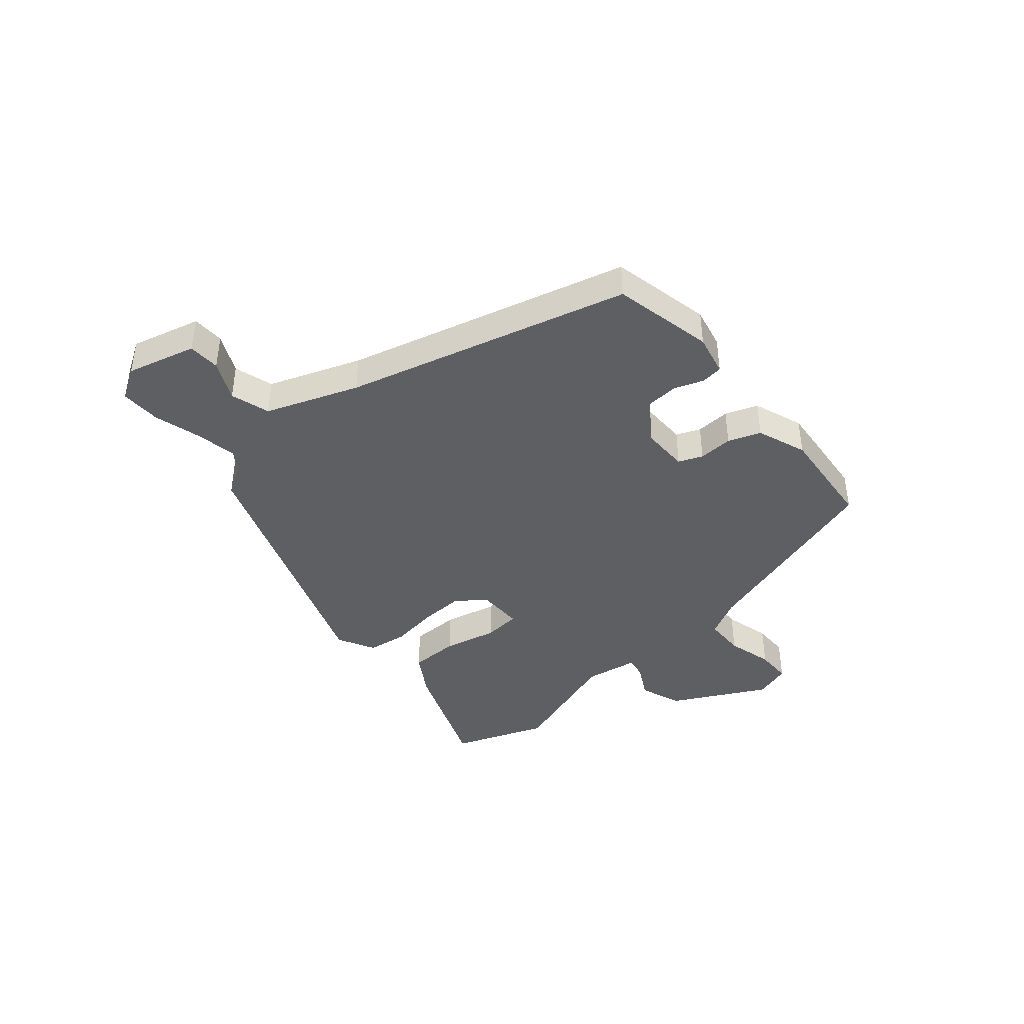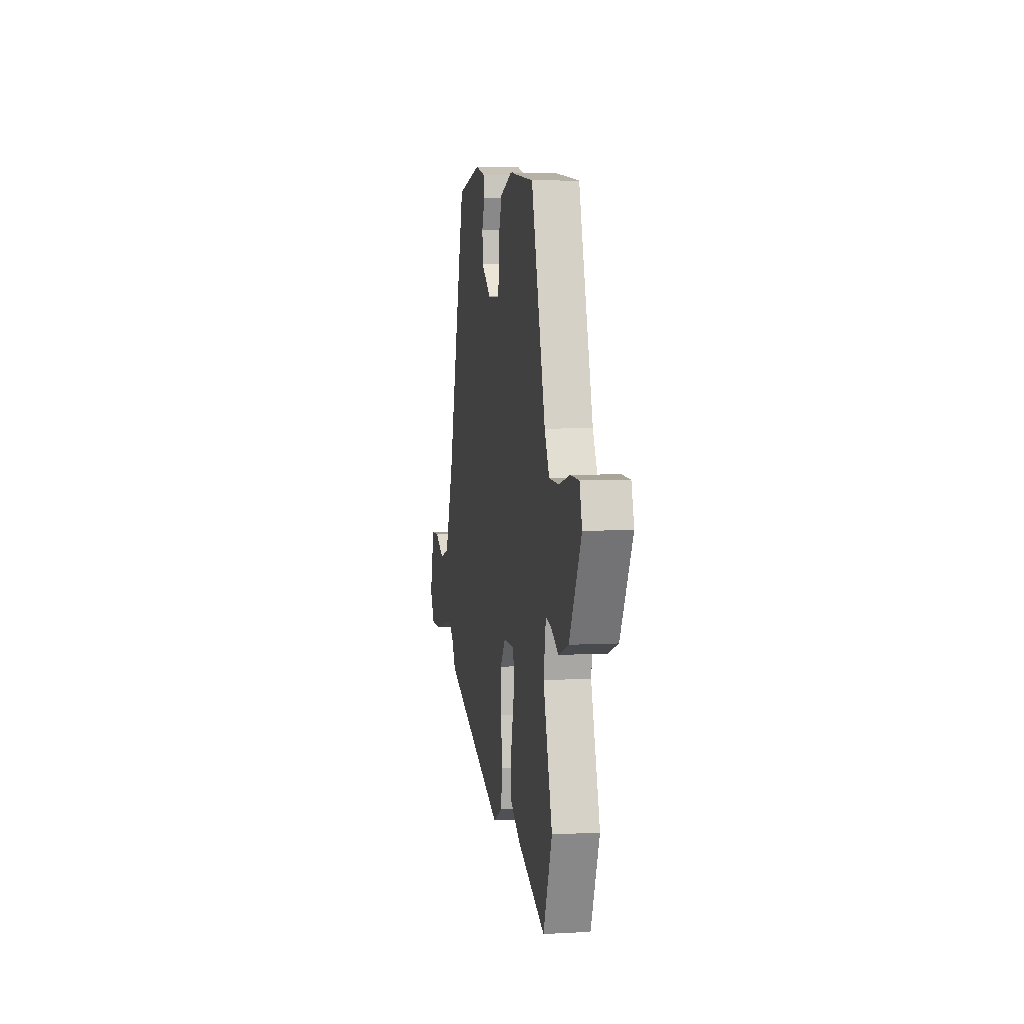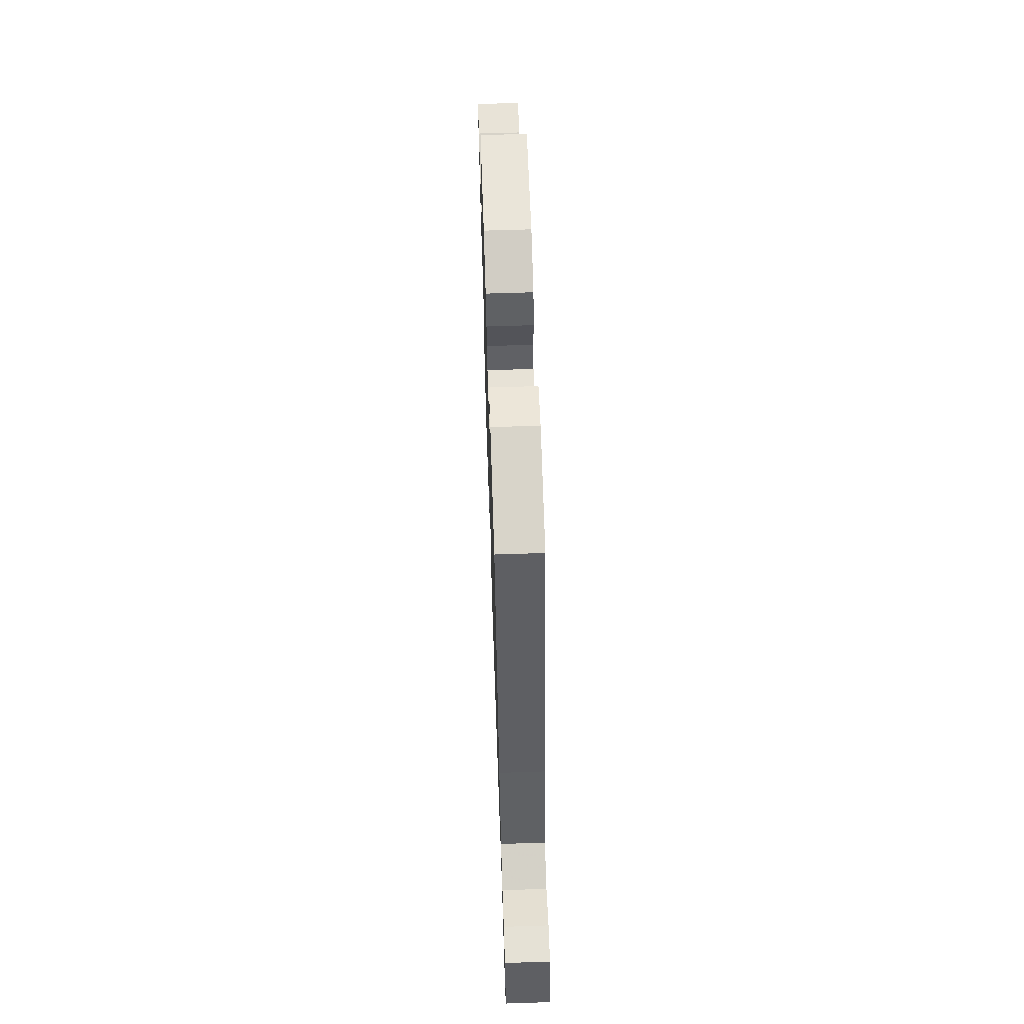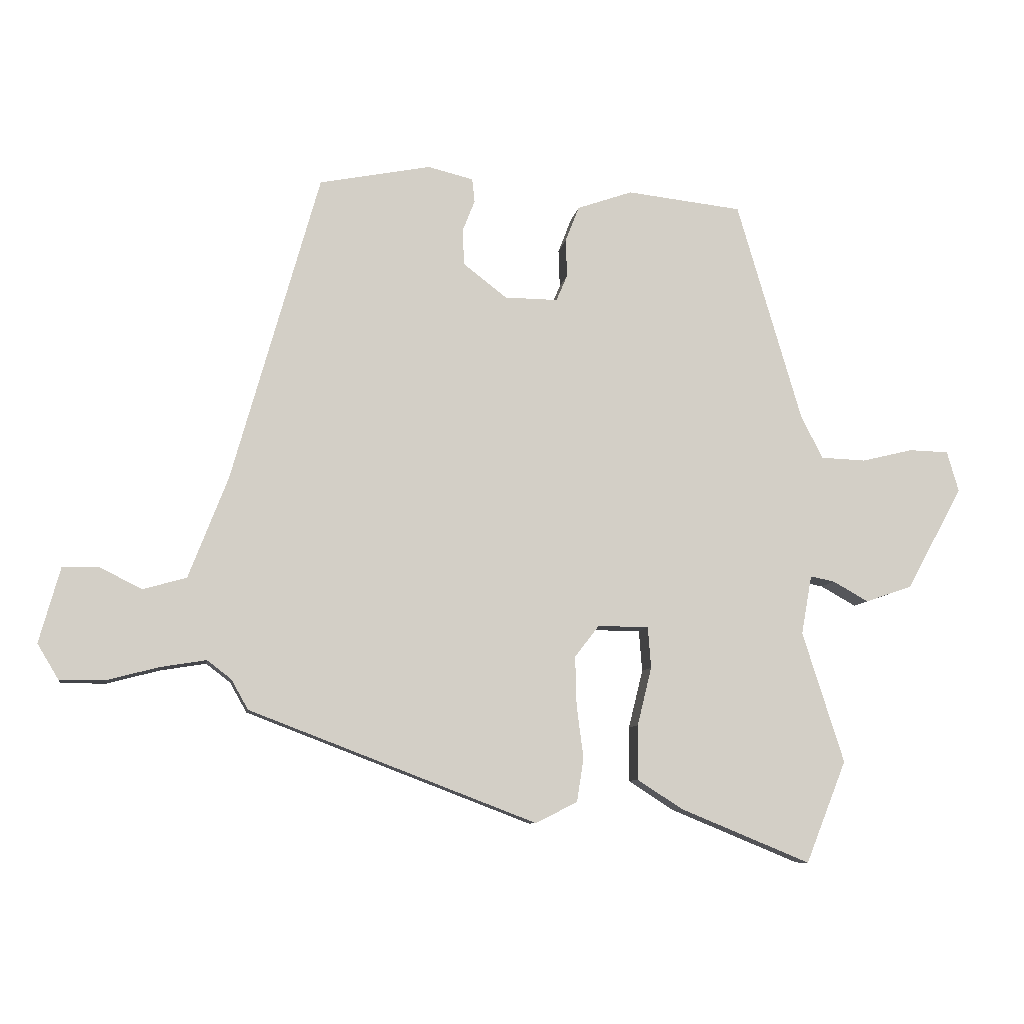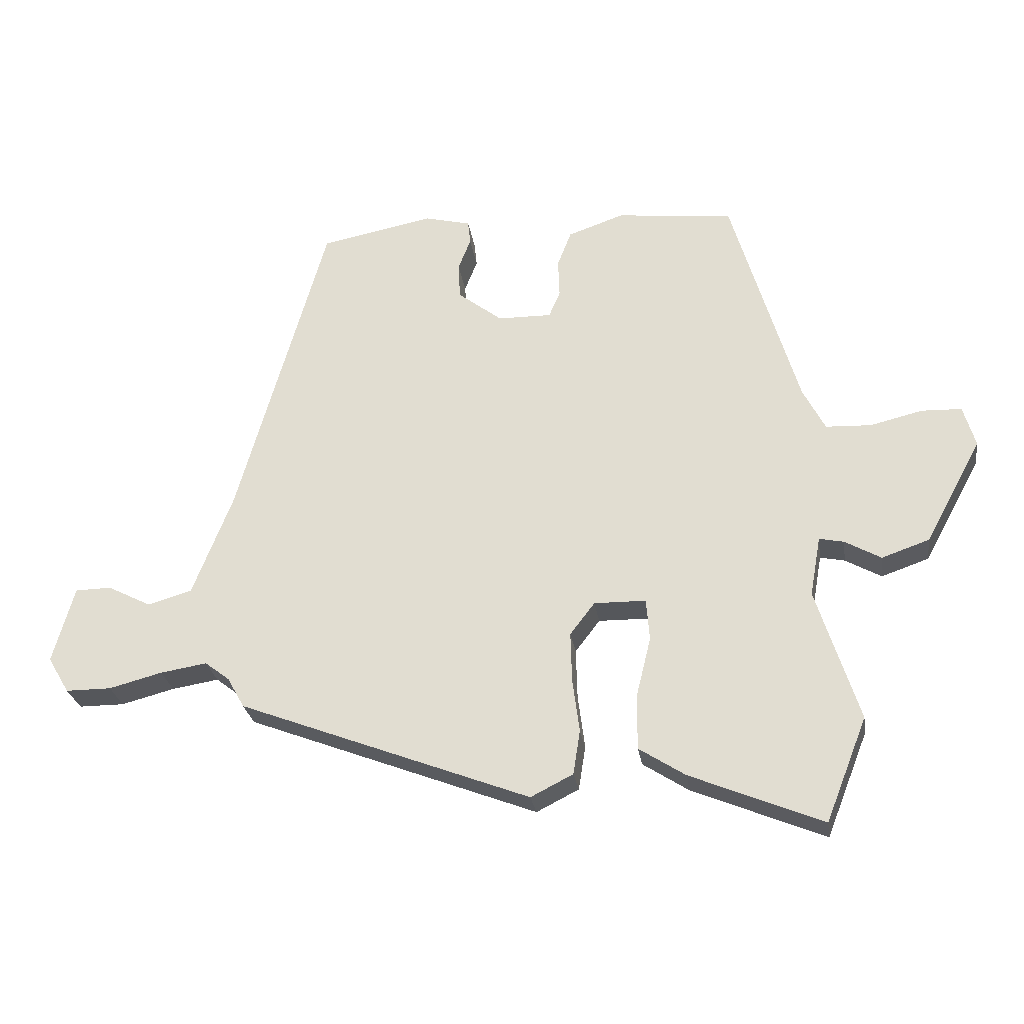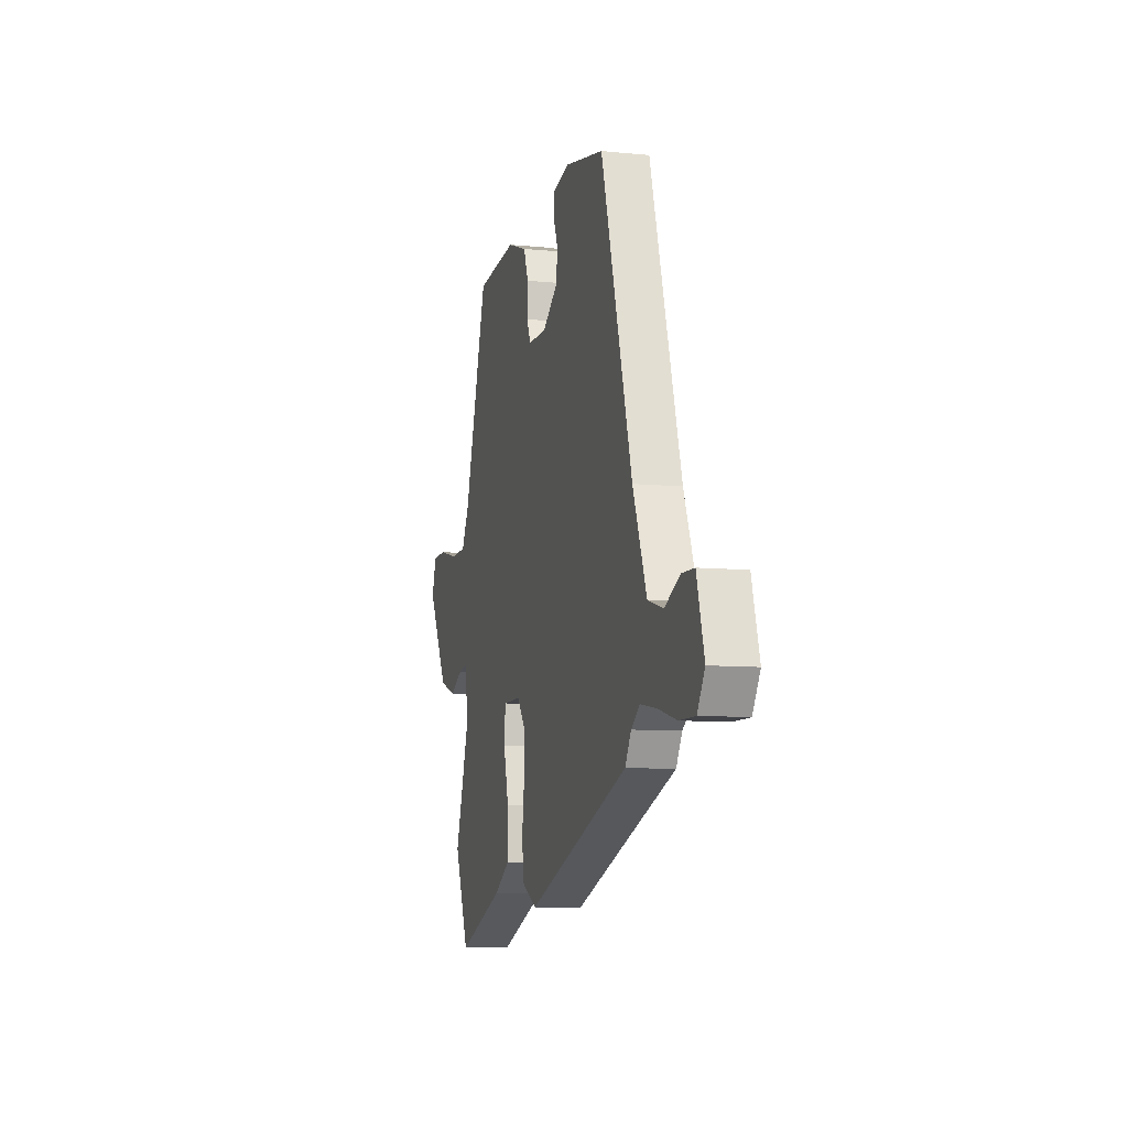
<metadata>
{"format":"obj","ext":"obj","renderer":"f3d","projection":"perspective","resolution":1024,"background":"white","views":[{"elev":-41.5,"azim":-48.6,"up":"+Y"},{"elev":5.6,"azim":80.4,"up":"+Z"},{"elev":64.1,"azim":-91.9,"up":"+Z"},{"elev":-8.6,"azim":-8.8,"up":"+Z"},{"elev":-26.7,"azim":8.5,"up":"+Z"},{"elev":-8.4,"azim":-105.4,"up":"+Z"}]}
</metadata>
<code>
v -0.349 0.07 0.503
v -0.17 0.07 0.538
v -0.097 0.07 0.52
v -0.093 0.07 0.482
v -0.113 0.07 0.431
v -0.11 0.07 0.374
v -0.04 0.07 0.32
v 0.045 0.07 0.319
v 0.063 0.07 0.361
v 0.061 0.07 0.422
v 0.083 0.07 0.479
v 0.172 0.07 0.51
v 0.357 0.07 0.489
v 0.462 0.07 0.133
v 0.497 0.07 0.065
v 0.569 0.07 0.062
v 0.651 0.07 0.082
v 0.715 0.07 0.08
v 0.734 0.07 0.015
v 0.644 0.07 -0.15
v 0.569 0.07 -0.176
v 0.512 0.07 -0.144
v 0.473 0.07 -0.136
v 0.456 0.07 -0.231
v 0.523 0.07 -0.442
v 0.458 0.07 -0.606
v 0.249 0.07 -0.52
v 0.176 0.07 -0.473
v 0.177 0.07 -0.385
v 0.2 0.07 -0.291
v 0.195 0.07 -0.225
v 0.113 0.07 -0.224
v 0.074 0.07 -0.275
v 0.076 0.07 -0.354
v 0.087 0.07 -0.439
v 0.076 0.07 -0.509
v 0.009 0.07 -0.543
v -0.453 0.07 -0.366
v -0.48 0.07 -0.318
v -0.519 0.07 -0.288
v -0.593 0.07 -0.3
v -0.677 0.07 -0.322
v -0.749 0.07 -0.322
v -0.783 0.07 -0.265
v -0.749 0.07 -0.143
v -0.692 0.07 -0.142
v -0.623 0.07 -0.177
v -0.553 0.07 -0.157
v -0.49 0.07 0.005
v -0.349 0 0.503
v -0.17 0 0.538
v -0.097 0 0.52
v -0.093 0 0.482
v -0.113 0 0.431
v -0.11 0 0.374
v -0.04 0 0.32
v 0.045 0 0.319
v 0.063 0 0.361
v 0.061 0 0.422
v 0.083 0 0.479
v 0.172 0 0.51
v 0.357 0 0.489
v 0.462 0 0.133
v 0.497 0 0.065
v 0.569 0 0.062
v 0.651 0 0.082
v 0.715 0 0.08
v 0.734 0 0.015
v 0.644 0 -0.15
v 0.569 0 -0.176
v 0.512 0 -0.144
v 0.473 0 -0.136
v 0.456 0 -0.231
v 0.523 0 -0.442
v 0.458 0 -0.606
v 0.249 0 -0.52
v 0.176 0 -0.473
v 0.177 0 -0.385
v 0.2 0 -0.291
v 0.195 0 -0.225
v 0.113 0 -0.224
v 0.074 0 -0.275
v 0.076 0 -0.354
v 0.087 0 -0.439
v 0.076 0 -0.509
v 0.009 0 -0.543
v -0.453 0 -0.366
v -0.48 0 -0.318
v -0.519 0 -0.288
v -0.593 0 -0.3
v -0.677 0 -0.322
v -0.749 0 -0.322
v -0.783 0 -0.265
v -0.749 0 -0.143
v -0.692 0 -0.142
v -0.623 0 -0.177
v -0.553 0 -0.157
v -0.49 0 0.005
f 44 45 46 47
f 44 47 48
f 41 42 43 44
f 40 41 44 48
f 39 40 48 49
f 34 35 36 37
f 33 34 37 38
f 32 33 38 39
f 27 28 29 30
f 27 30 31
f 24 25 26 27
f 23 24 27 31
f 19 20 21 22
f 19 22 23
f 16 17 18 19
f 15 16 19 23
f 14 15 23 31
f 9 10 11 12
f 8 9 12 13
f 2 3 4 5
f 2 5 6
f 1 2 6
f 32 39 49 1
f 8 13 14 31
f 7 8 31 32
f 1 6 7 32
f 96 95 94 93
f 97 96 93
f 93 92 91 90
f 97 93 90 89
f 98 97 89 88
f 86 85 84 83
f 87 86 83 82
f 88 87 82 81
f 79 78 77 76
f 80 79 76
f 76 75 74 73
f 80 76 73 72
f 71 70 69 68
f 72 71 68
f 68 67 66 65
f 72 68 65 64
f 80 72 64 63
f 61 60 59 58
f 62 61 58 57
f 54 53 52 51
f 55 54 51
f 55 51 50
f 50 98 88 81
f 80 63 62 57
f 81 80 57 56
f 81 56 55 50
f 1 50 51 2
f 2 51 52 3
f 3 52 53 4
f 4 53 54 5
f 5 54 55 6
f 6 55 56 7
f 7 56 57 8
f 8 57 58 9
f 9 58 59 10
f 10 59 60 11
f 11 60 61 12
f 12 61 62 13
f 13 62 63 14
f 14 63 64 15
f 15 64 65 16
f 16 65 66 17
f 17 66 67 18
f 18 67 68 19
f 19 68 69 20
f 20 69 70 21
f 21 70 71 22
f 22 71 72 23
f 23 72 73 24
f 24 73 74 25
f 25 74 75 26
f 26 75 76 27
f 27 76 77 28
f 28 77 78 29
f 29 78 79 30
f 30 79 80 31
f 31 80 81 32
f 32 81 82 33
f 33 82 83 34
f 34 83 84 35
f 35 84 85 36
f 36 85 86 37
f 37 86 87 38
f 38 87 88 39
f 39 88 89 40
f 40 89 90 41
f 41 90 91 42
f 42 91 92 43
f 43 92 93 44
f 44 93 94 45
f 45 94 95 46
f 46 95 96 47
f 47 96 97 48
f 48 97 98 49
f 49 98 50 1

</code>
